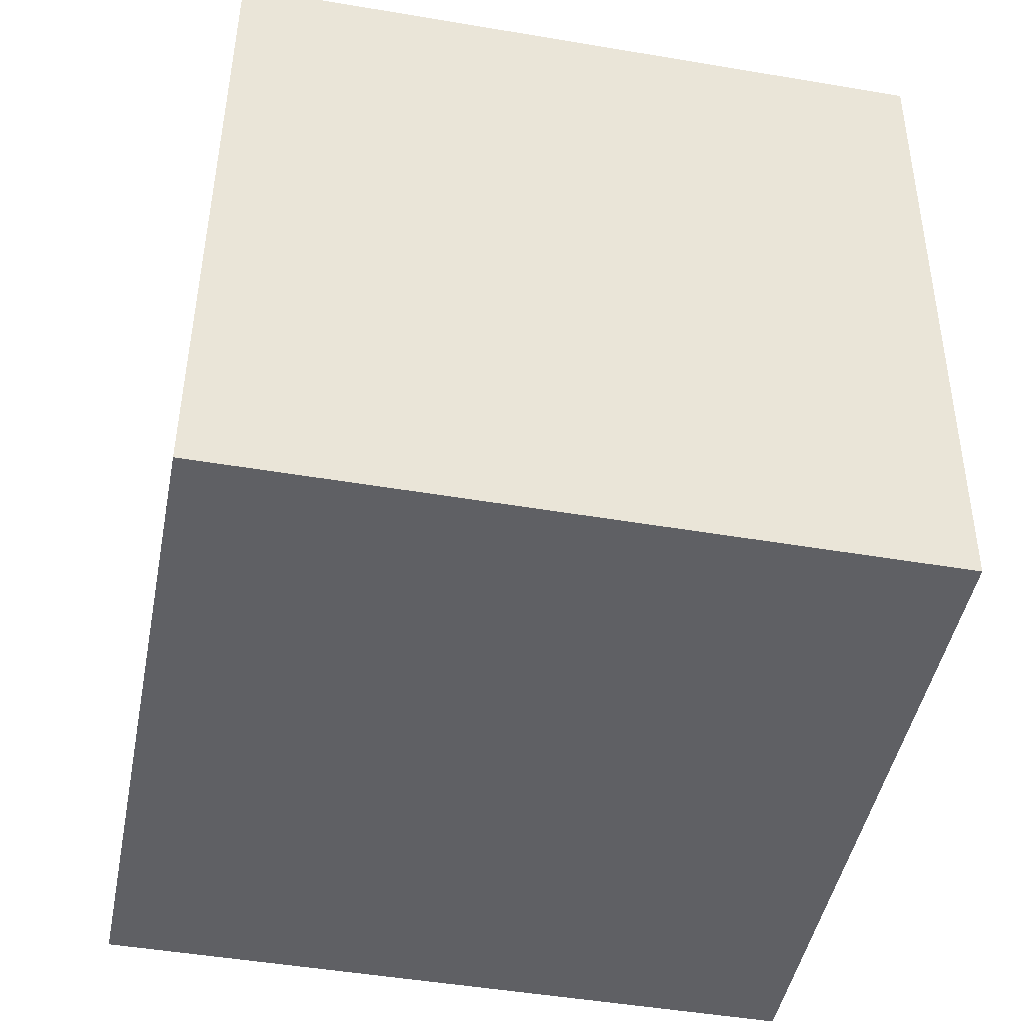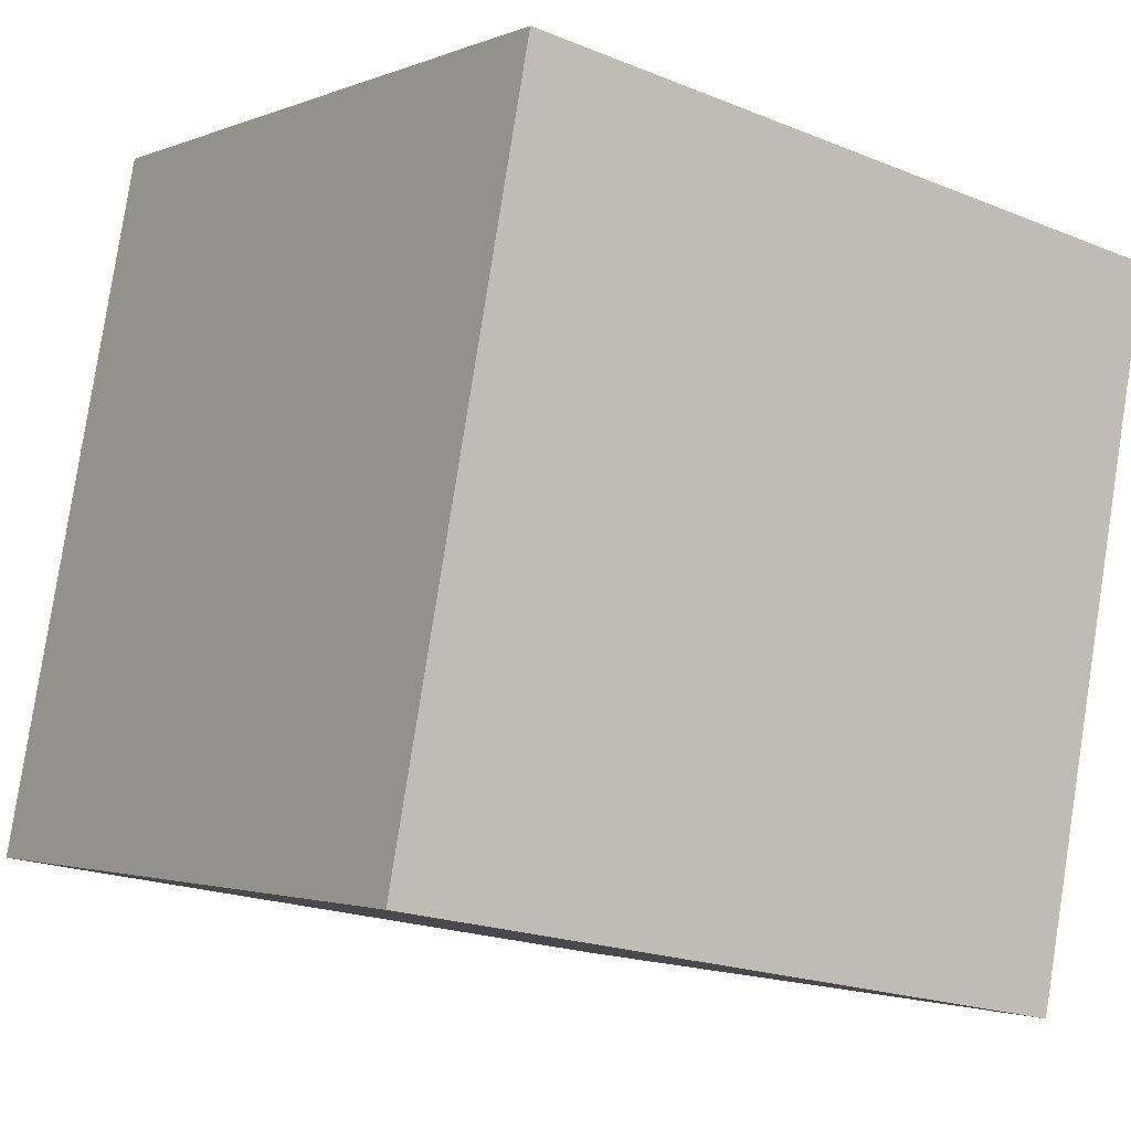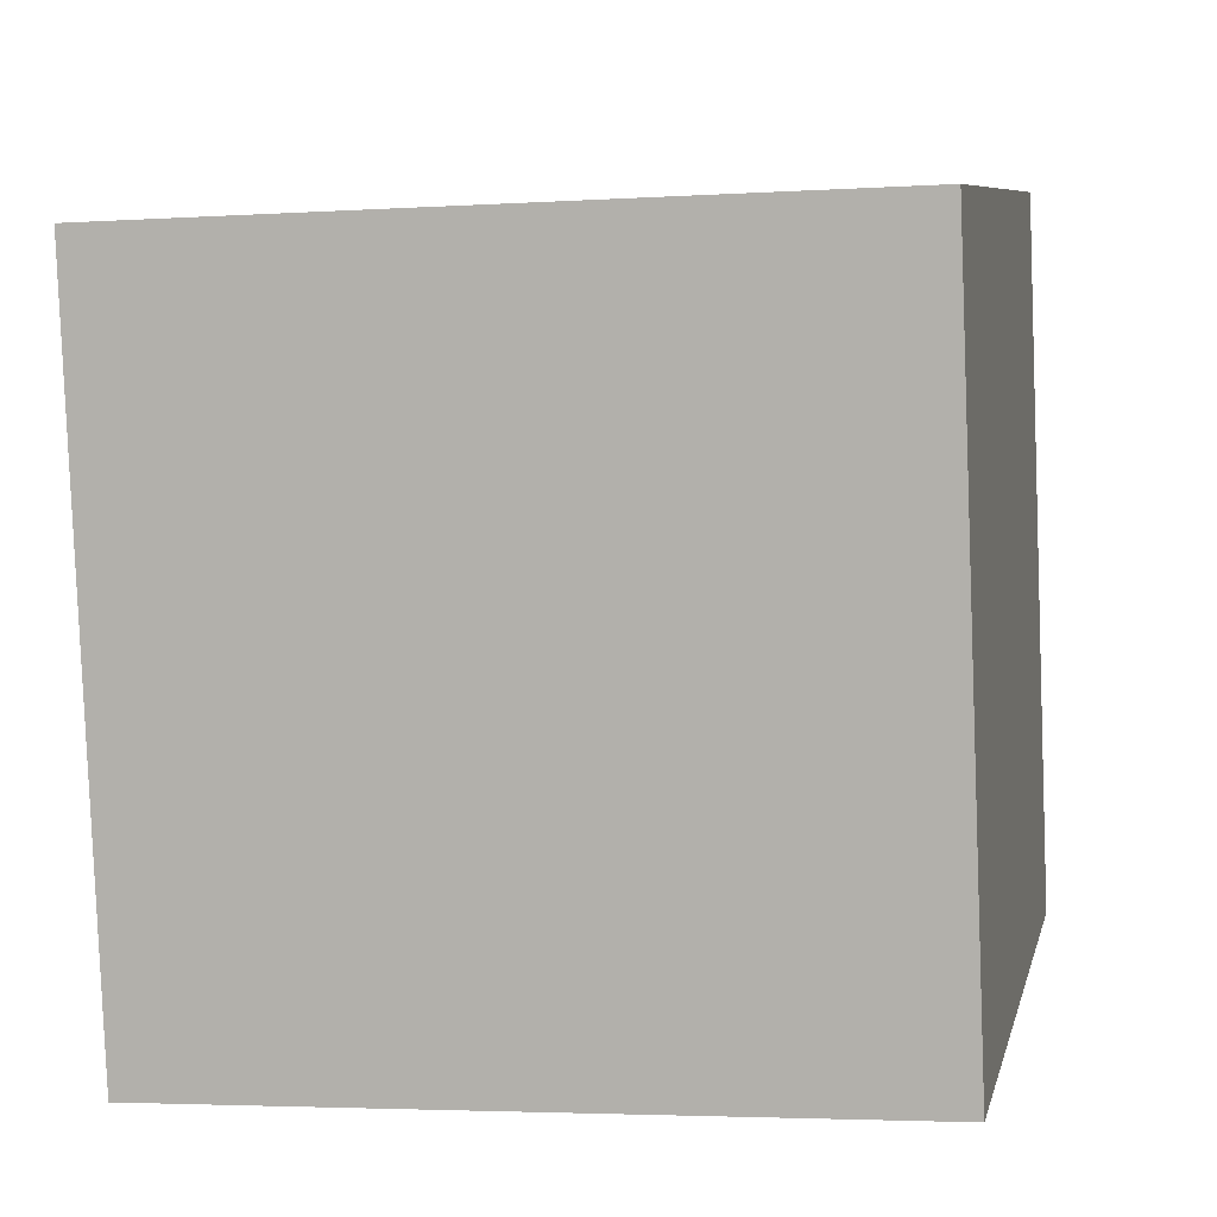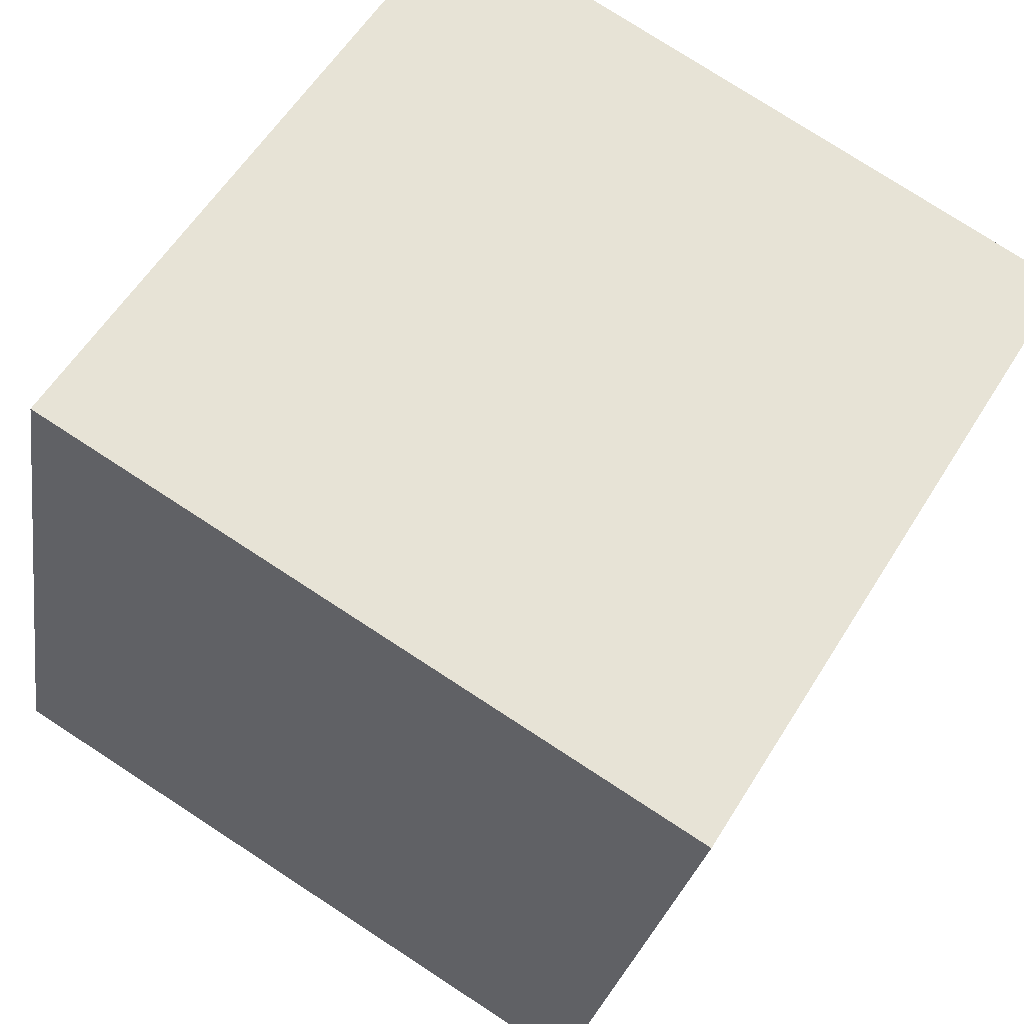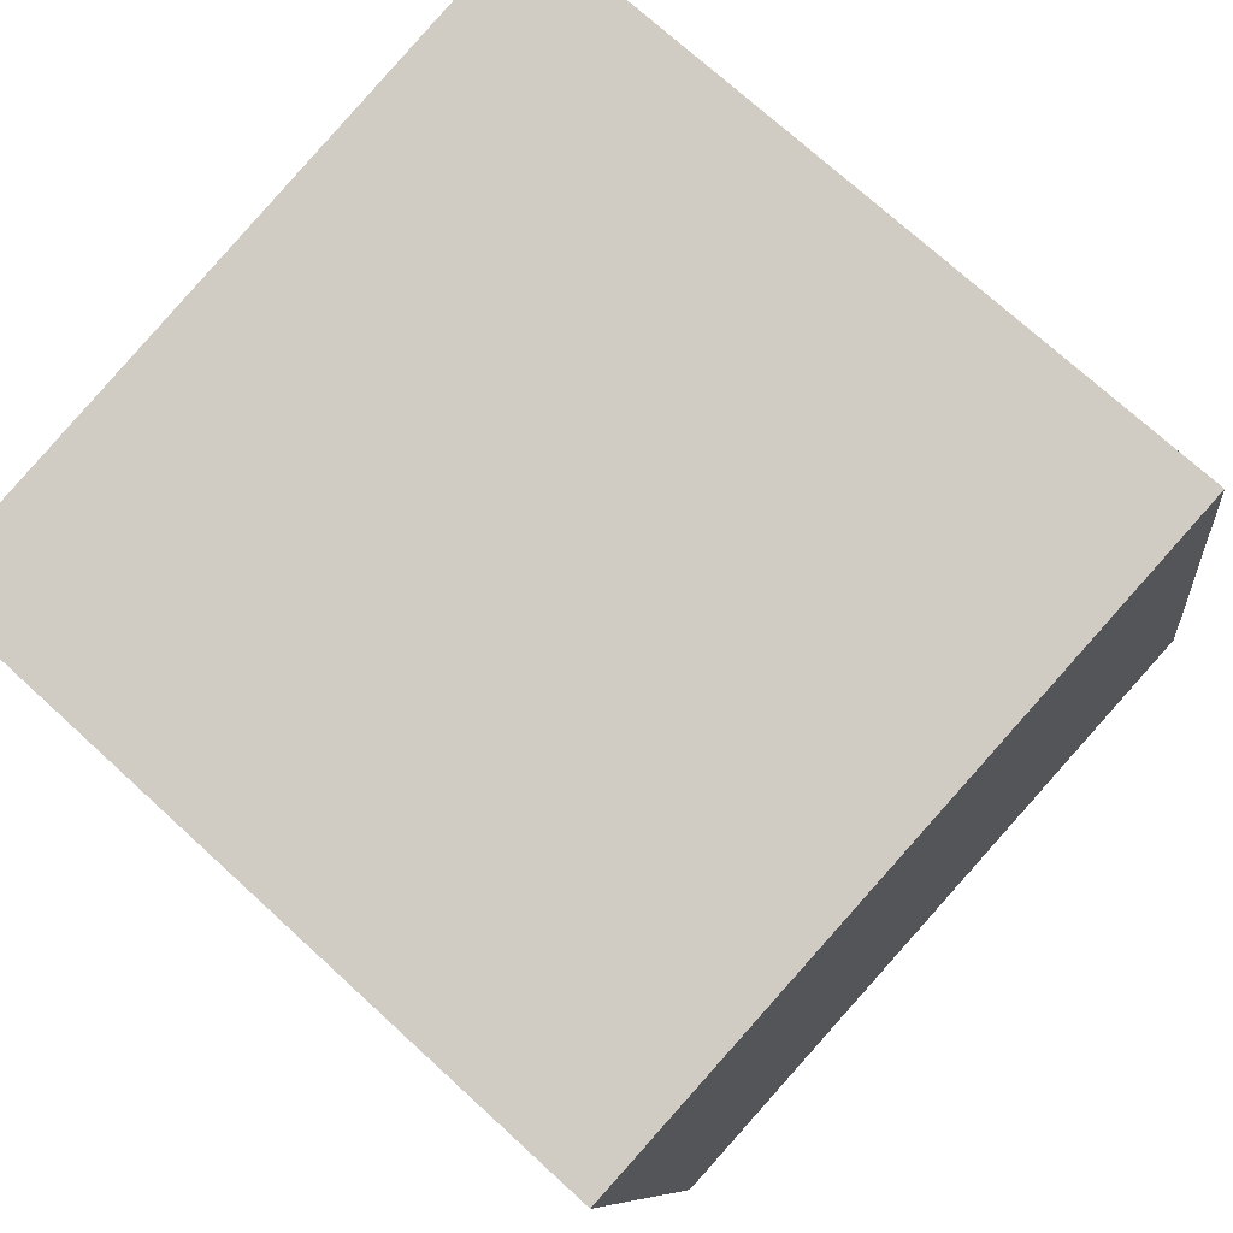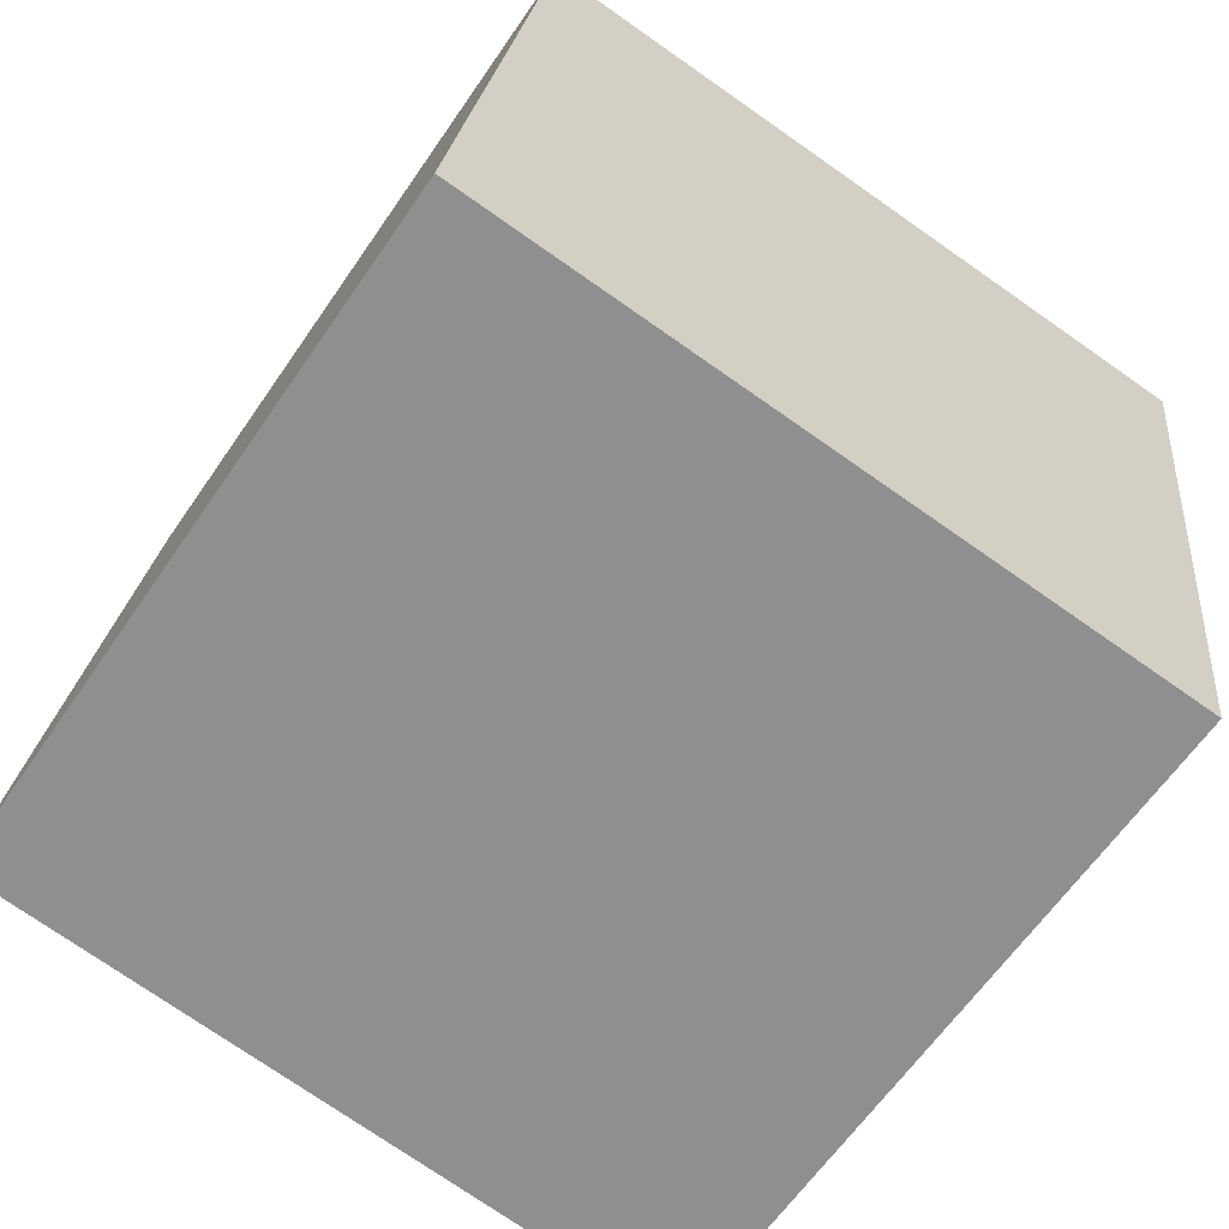
<metadata>
{"format":"obj","ext":"obj","renderer":"f3d","projection":"perspective","resolution":1024,"background":"white","views":[{"elev":44.8,"azim":-89.3,"up":"+Z"},{"elev":-2.1,"azim":-124.7,"up":"+Z"},{"elev":-3.6,"azim":12.5,"up":"+Z"},{"elev":57.5,"azim":-58.4,"up":"+Z"},{"elev":72.4,"azim":42.8,"up":"+Z"},{"elev":-75.4,"azim":-34.9,"up":"+Y"}]}
</metadata>
<code>
v 0.7207 0.3518 -0.3139
v 0.719 0.7447 -0.239
v 0.7193 0.6699 0.1539
v 0.7207 0.3518 -0.3139
v 0.7193 0.6699 0.1539
v 0.721 0.2769 0.07903
v 0.3207 0.3501 -0.3139
v 0.321 0.2753 0.07903
v 0.3193 0.6682 0.1539
v 0.3207 0.3501 -0.3139
v 0.3193 0.6682 0.1539
v 0.319 0.7431 -0.239
v 0.7207 0.3518 -0.3139
v 0.3207 0.3501 -0.3139
v 0.319 0.7431 -0.239
v 0.7207 0.3518 -0.3139
v 0.319 0.7431 -0.239
v 0.719 0.7447 -0.239
v 0.719 0.7447 -0.239
v 0.319 0.7431 -0.239
v 0.3193 0.6682 0.1539
v 0.719 0.7447 -0.239
v 0.3193 0.6682 0.1539
v 0.7193 0.6699 0.1539
v 0.7193 0.6699 0.1539
v 0.3193 0.6682 0.1539
v 0.321 0.2753 0.07903
v 0.7193 0.6699 0.1539
v 0.321 0.2753 0.07903
v 0.721 0.2769 0.07903
v 0.3207 0.3501 -0.3139
v 0.7207 0.3518 -0.3139
v 0.721 0.2769 0.07903
v 0.3207 0.3501 -0.3139
v 0.721 0.2769 0.07903
v 0.321 0.2753 0.07903
f 1 2 3
f 4 5 6
f 7 8 9
f 10 11 12
f 13 14 15
f 16 17 18
f 19 20 21
f 22 23 24
f 25 26 27
f 28 29 30
f 31 32 33
f 34 35 36

</code>
